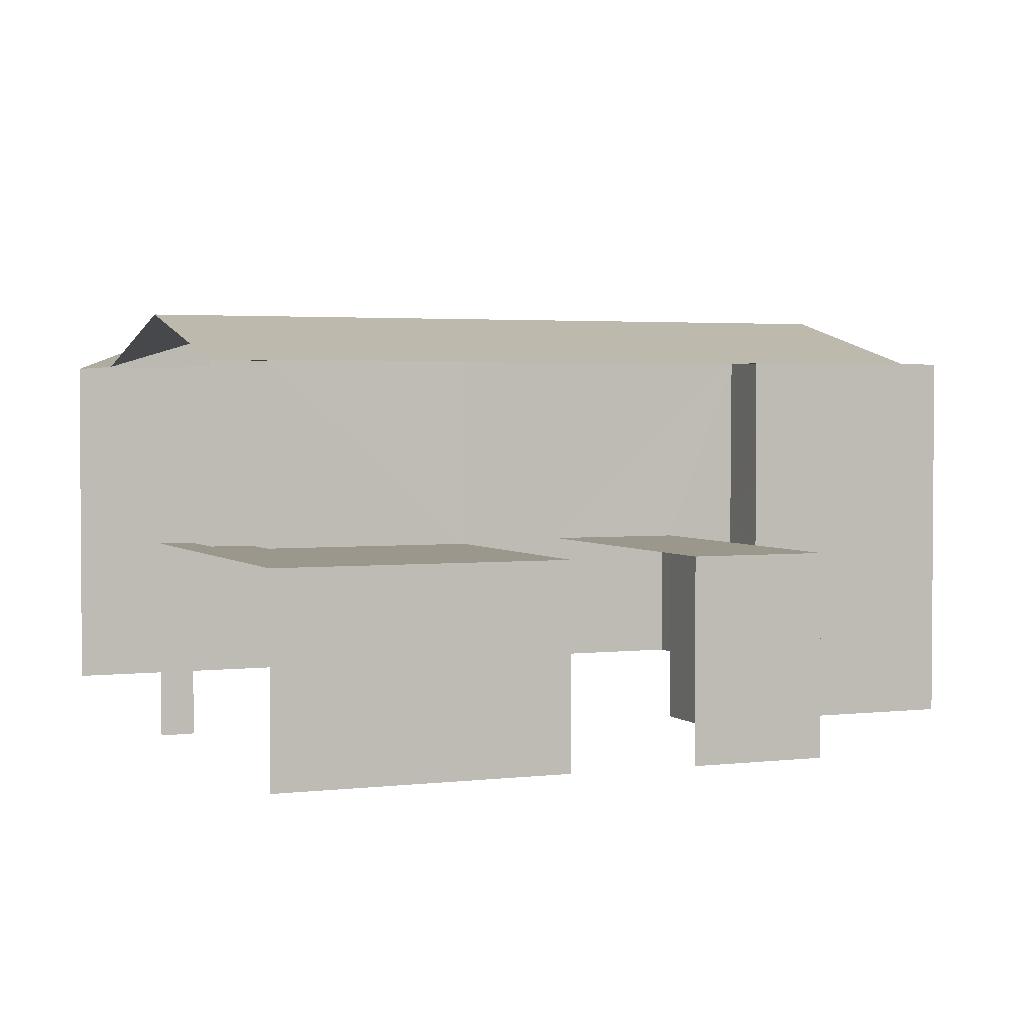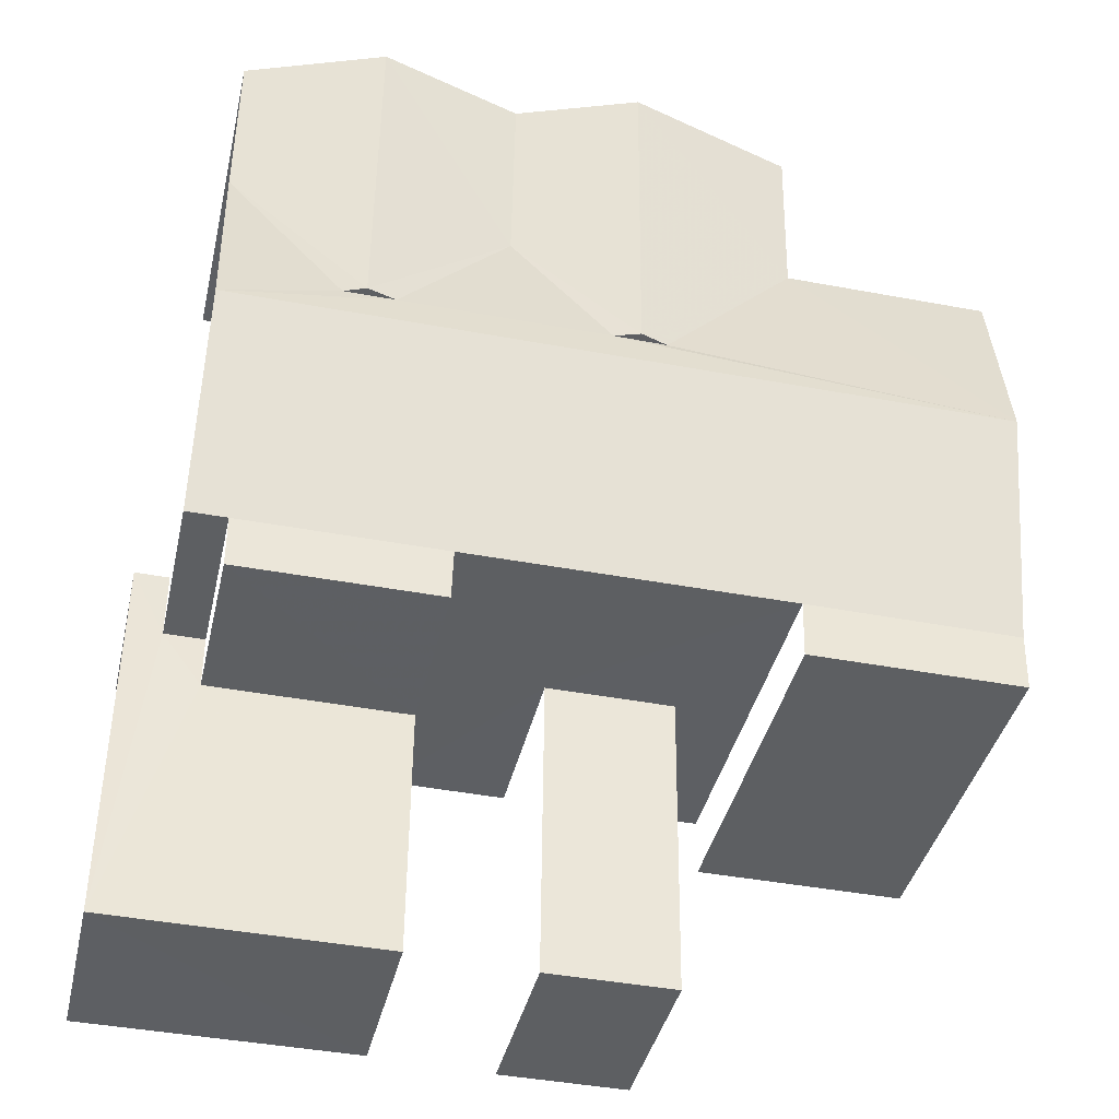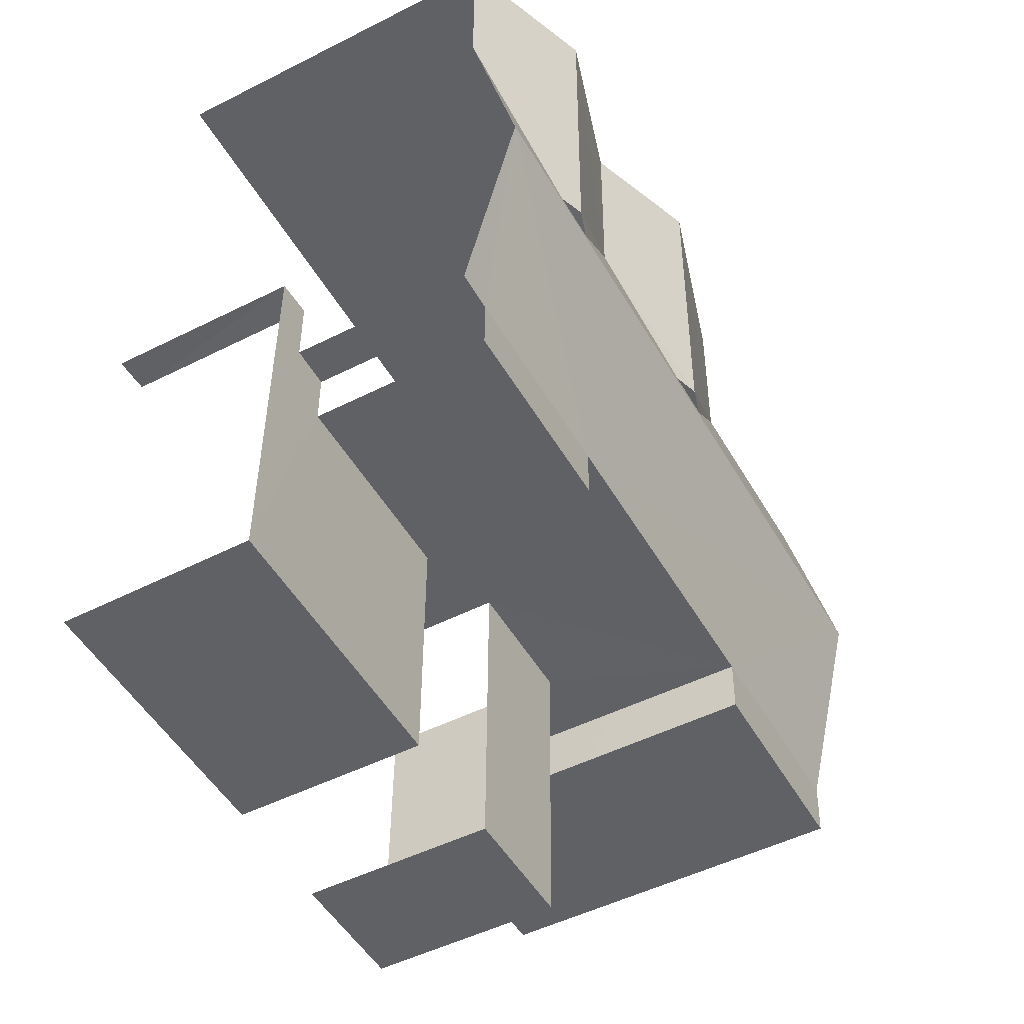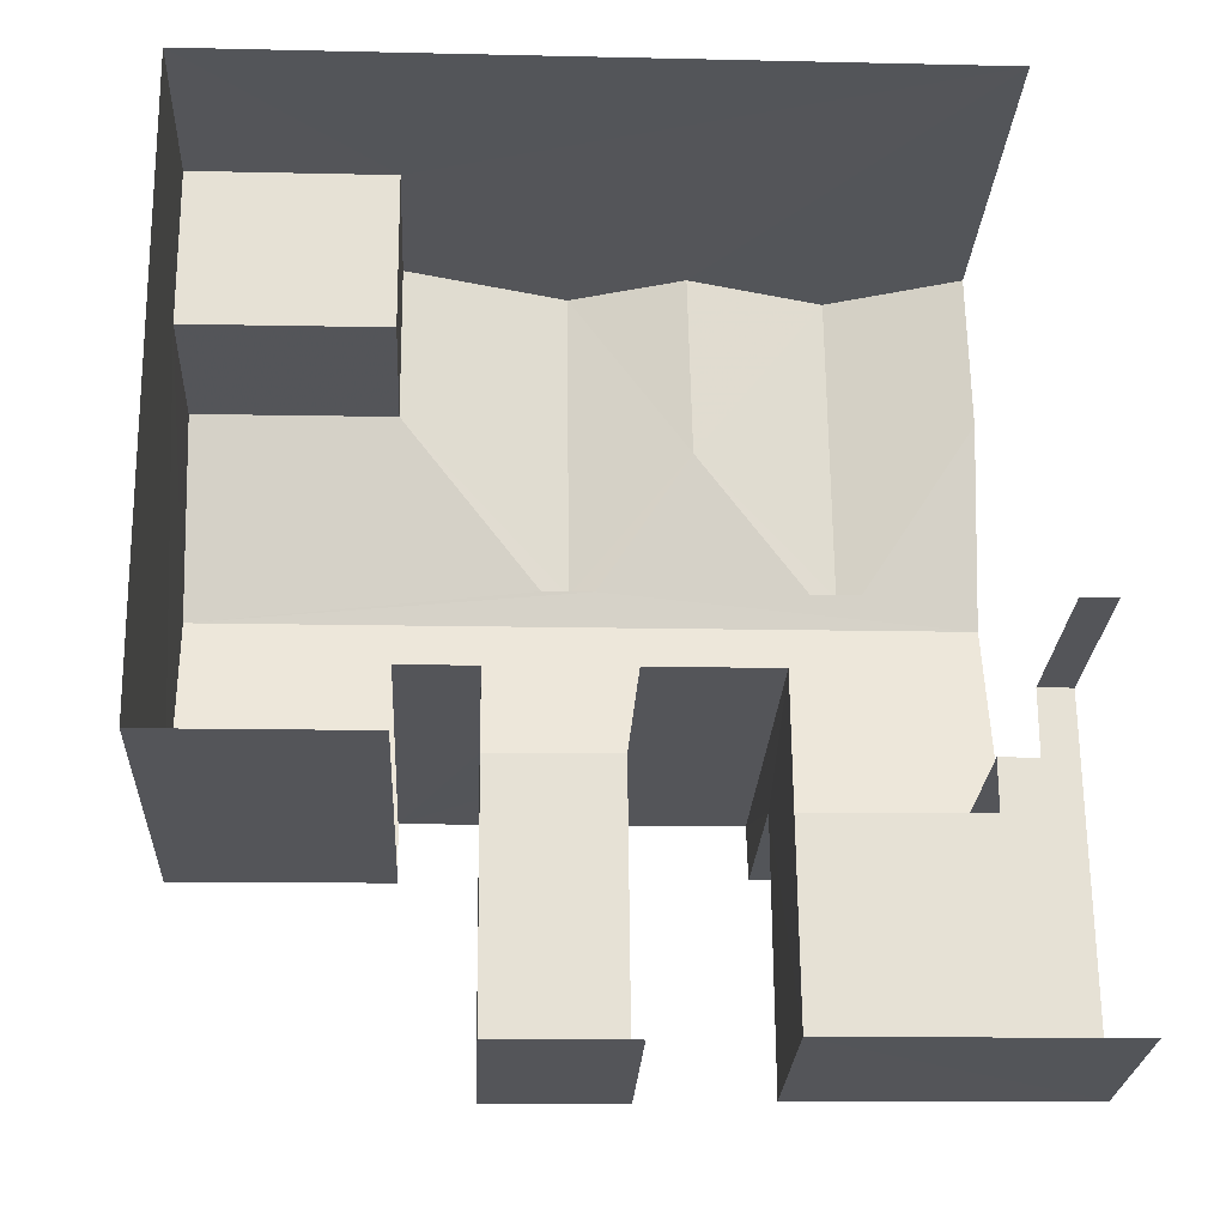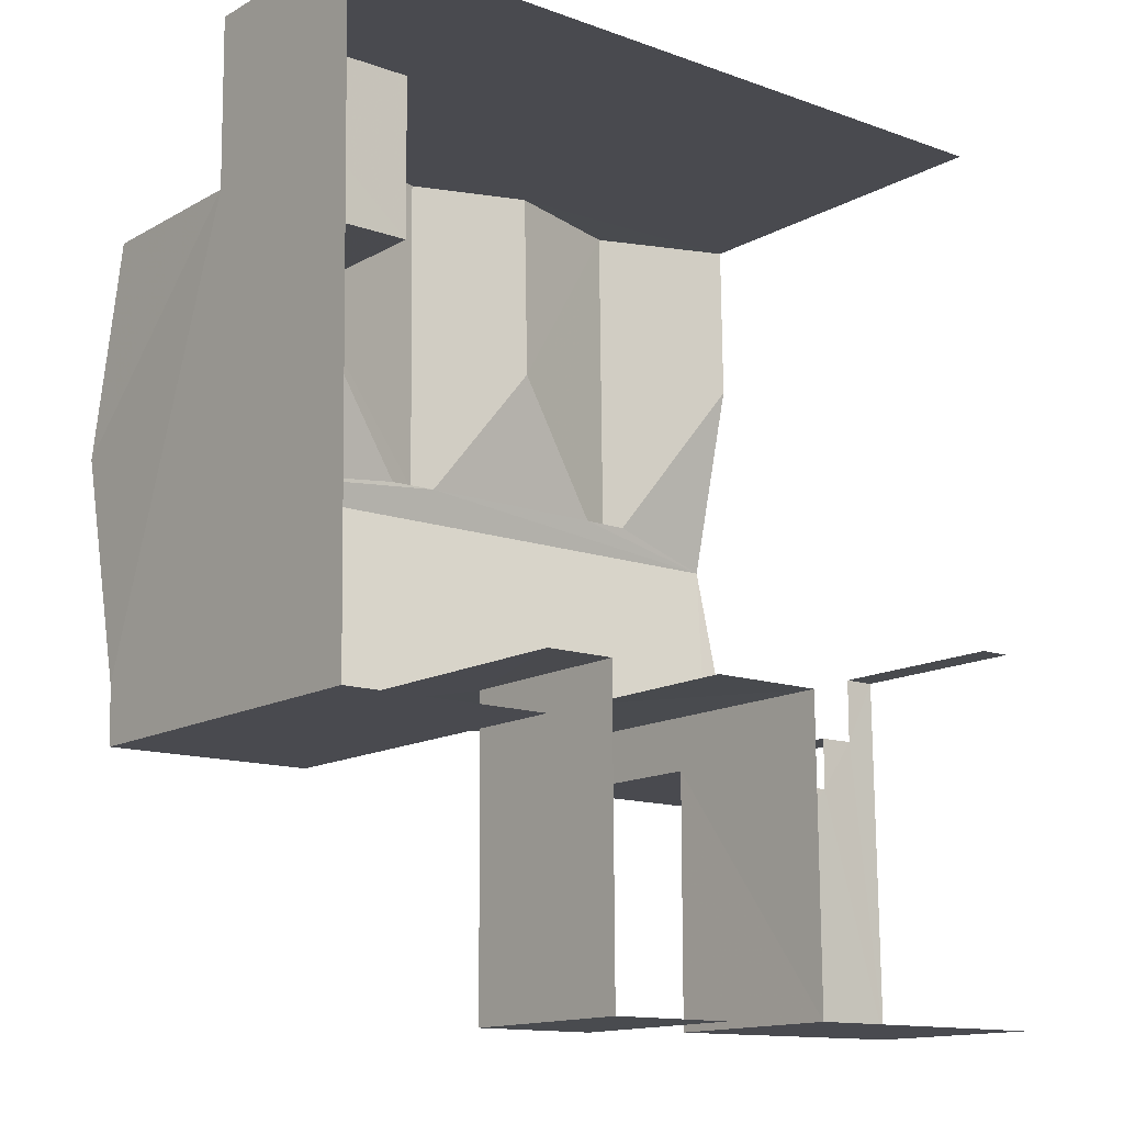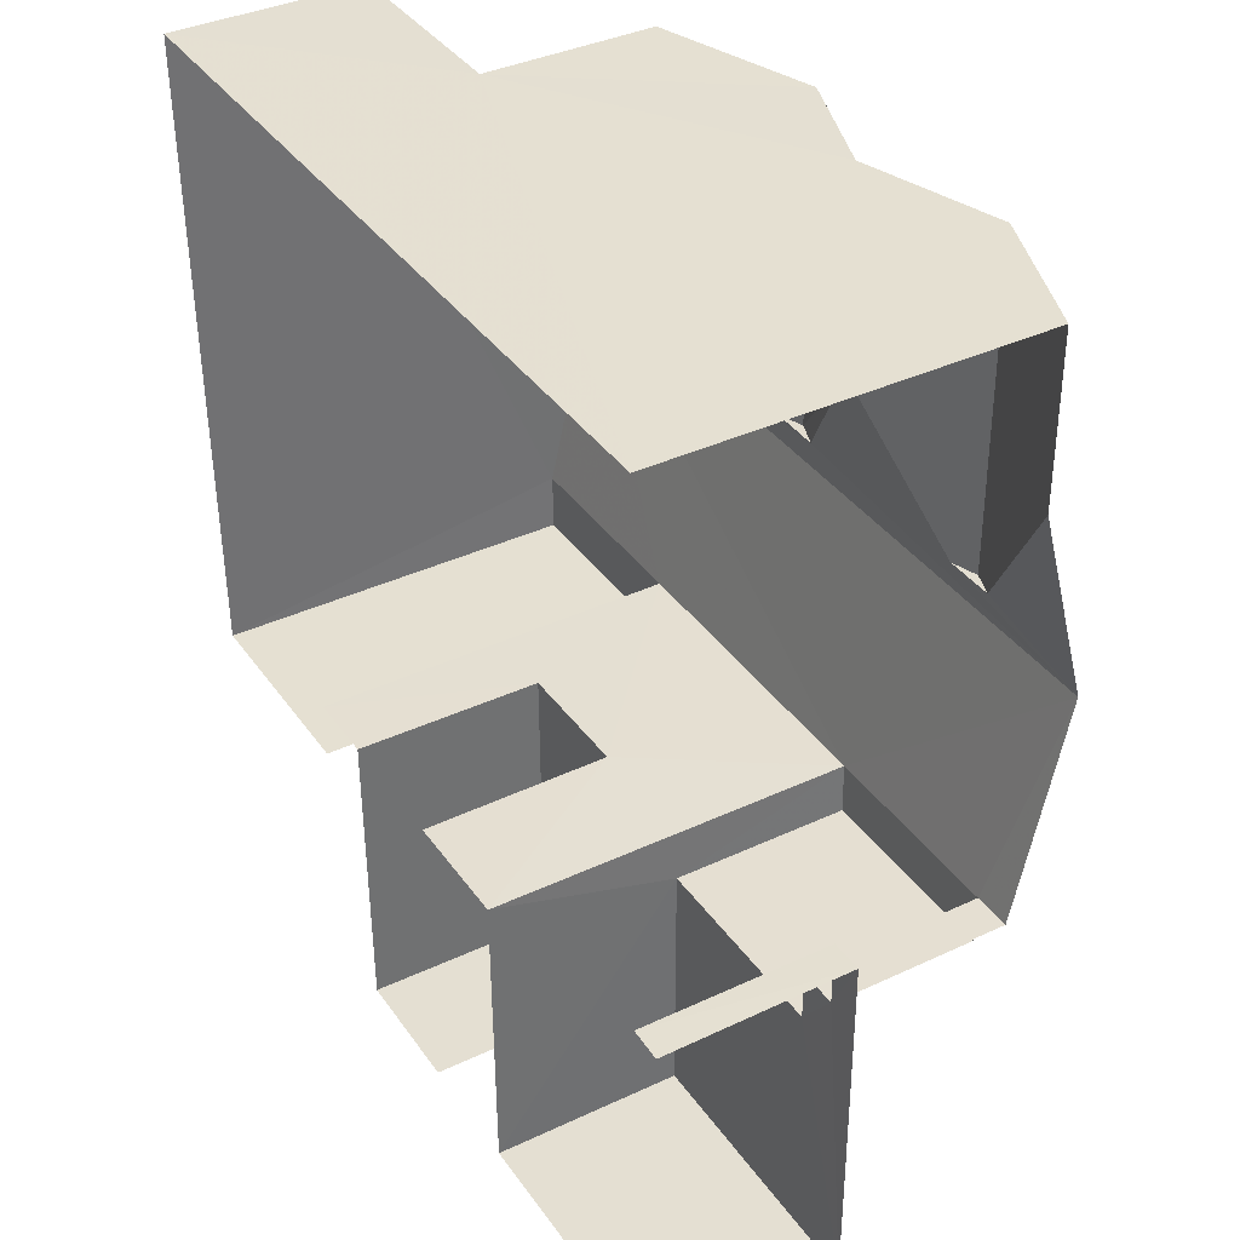
<metadata>
{"format":"obj","ext":"obj","renderer":"f3d","projection":"perspective","resolution":1024,"background":"white","views":[{"elev":2.7,"azim":-23.3,"up":"+Z"},{"elev":-39.5,"azim":-12.6,"up":"+Y"},{"elev":-49.5,"azim":-60.8,"up":"+Y"},{"elev":-24.7,"azim":177.0,"up":"+Y"},{"elev":-14.0,"azim":140.5,"up":"+Y"},{"elev":38.1,"azim":-120.8,"up":"+Y"}]}
</metadata>
<code>
v -3.733e+05 -1.052e+05 22.79
v -3.733e+05 -1.052e+05 22.79
v -3.733e+05 -1.052e+05 22.8
v -3.733e+05 -1.052e+05 22.8
v -3.733e+05 -1.052e+05 22.79
v -3.733e+05 -1.052e+05 22.8
v -3.733e+05 -1.052e+05 22.8
v -3.733e+05 -1.052e+05 22.79
v -3.733e+05 -1.052e+05 22.79
v -3.733e+05 -1.052e+05 22.79
v -3.733e+05 -1.052e+05 22.79
v -3.733e+05 -1.052e+05 22.79
v -3.733e+05 -1.052e+05 22.79
v -3.733e+05 -1.052e+05 22.79
v -3.733e+05 -1.052e+05 30.18
v -3.733e+05 -1.052e+05 30.18
v -3.733e+05 -1.052e+05 29.41
v -3.733e+05 -1.052e+05 29.41
v -3.733e+05 -1.052e+05 30.03
v -3.733e+05 -1.052e+05 29.27
v -3.733e+05 -1.052e+05 29.27
v -3.733e+05 -1.052e+05 29.27
v -3.733e+05 -1.052e+05 29.27
v -3.733e+05 -1.052e+05 30.18
v -3.733e+05 -1.052e+05 30.18
v -3.733e+05 -1.052e+05 29.27
v -3.733e+05 -1.052e+05 29.27
v -3.733e+05 -1.052e+05 30.03
v -3.733e+05 -1.052e+05 29.27
v -3.733e+05 -1.052e+05 30.18
v -3.733e+05 -1.052e+05 29.27
v -3.733e+05 -1.052e+05 30.18
v -3.733e+05 -1.052e+05 29.27
v -3.733e+05 -1.052e+05 29.27
v -3.733e+05 -1.052e+05 29.27
v -3.733e+05 -1.052e+05 30.03
v -3.733e+05 -1.052e+05 29.27
v -3.733e+05 -1.052e+05 30.03
v -3.733e+05 -1.052e+05 29.27
v -3.733e+05 -1.052e+05 29.27
v -3.733e+05 -1.052e+05 26.23
v -3.733e+05 -1.052e+05 26.23
v -3.733e+05 -1.052e+05 26.23
v -3.733e+05 -1.052e+05 26.23
v -3.733e+05 -1.052e+05 26.13
v -3.733e+05 -1.052e+05 26.13
v -3.733e+05 -1.052e+05 26.13
v -3.733e+05 -1.052e+05 26.13
v -3.733e+05 -1.052e+05 26.13
v -3.733e+05 -1.052e+05 26.13
v -3.733e+05 -1.052e+05 26.13
v -3.733e+05 -1.052e+05 26.13
v -3.733e+05 -1.052e+05 26.13
v -3.733e+05 -1.052e+05 26.13
v -3.733e+05 -1.052e+05 26.13
v -3.733e+05 -1.052e+05 26.13
f 1 2 3
f 4 3 5
f 6 7 8
f 5 2 9
f 10 8 9
f 11 12 10
f 8 5 9
f 11 13 12
f 6 8 14
f 12 14 10
f 3 2 5
f 10 14 8
f 8 7 46
f 45 8 46
f 52 1 3
f 52 50 1
f 56 21 23
f 56 53 21
f 34 12 13
f 34 31 12
f 33 49 51
f 32 49 33
f 2 49 9
f 9 39 40
f 32 39 49
f 49 39 9
f 15 16 17
f 15 17 18
f 16 19 17
f 20 21 22
f 20 23 21
f 24 25 26
f 24 26 27
f 25 28 26
f 29 30 31
f 31 30 20
f 23 20 32
f 20 30 32
f 23 32 33
f 29 34 35
f 29 31 34
f 18 17 24
f 24 17 25
f 17 36 25
f 26 30 37
f 30 36 32
f 32 38 39
f 30 26 28
f 19 36 17
f 32 19 38
f 30 28 36
f 32 36 19
f 38 16 39
f 39 15 40
f 39 16 15
f 41 42 43
f 44 41 43
f 45 46 47
f 48 45 47
f 49 50 51
f 50 52 51
f 53 54 55
f 53 52 54
f 56 51 53
f 51 52 53
f 44 27 26
f 41 44 26
f 38 19 16
f 37 30 42
f 10 43 42
f 29 35 11
f 30 29 42
f 10 42 11
f 42 29 11
f 56 23 33
f 51 56 33
f 14 47 6
f 14 48 47
f 2 1 50
f 49 2 50
f 5 8 45
f 14 12 48
f 45 48 31
f 5 45 20
f 48 12 31
f 45 31 20
f 52 3 4
f 54 52 4
f 42 26 37
f 42 41 26
f 55 22 21
f 53 55 21
f 46 7 6
f 47 46 6
f 36 28 25
f 43 10 44
f 24 27 44
f 44 10 9
f 15 18 40
f 24 44 18
f 40 18 9
f 18 44 9
f 34 13 11
f 35 34 11
f 54 4 55
f 4 5 55
f 55 20 22
f 55 5 20

</code>
